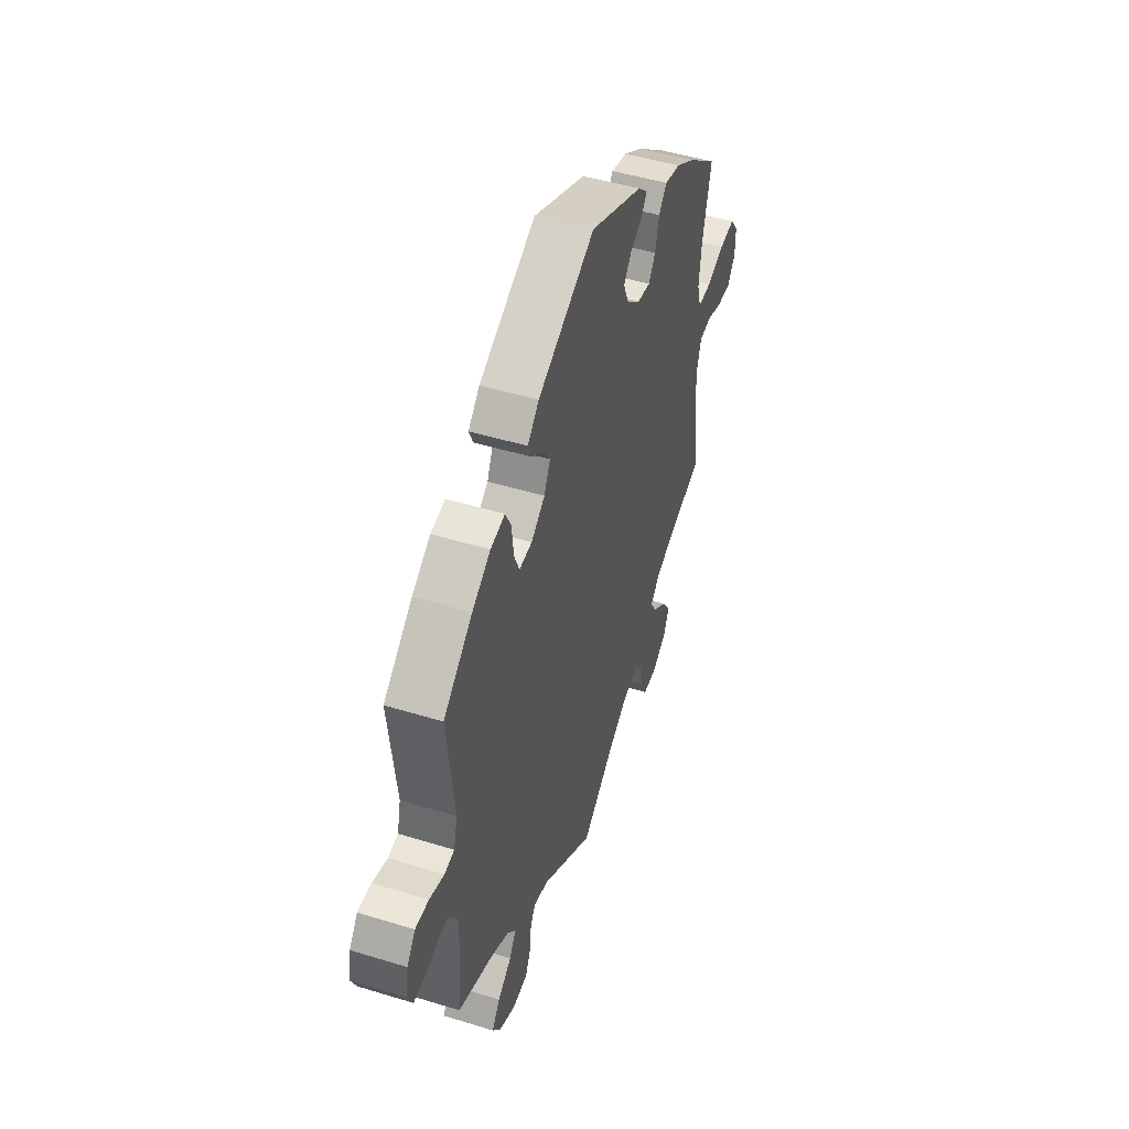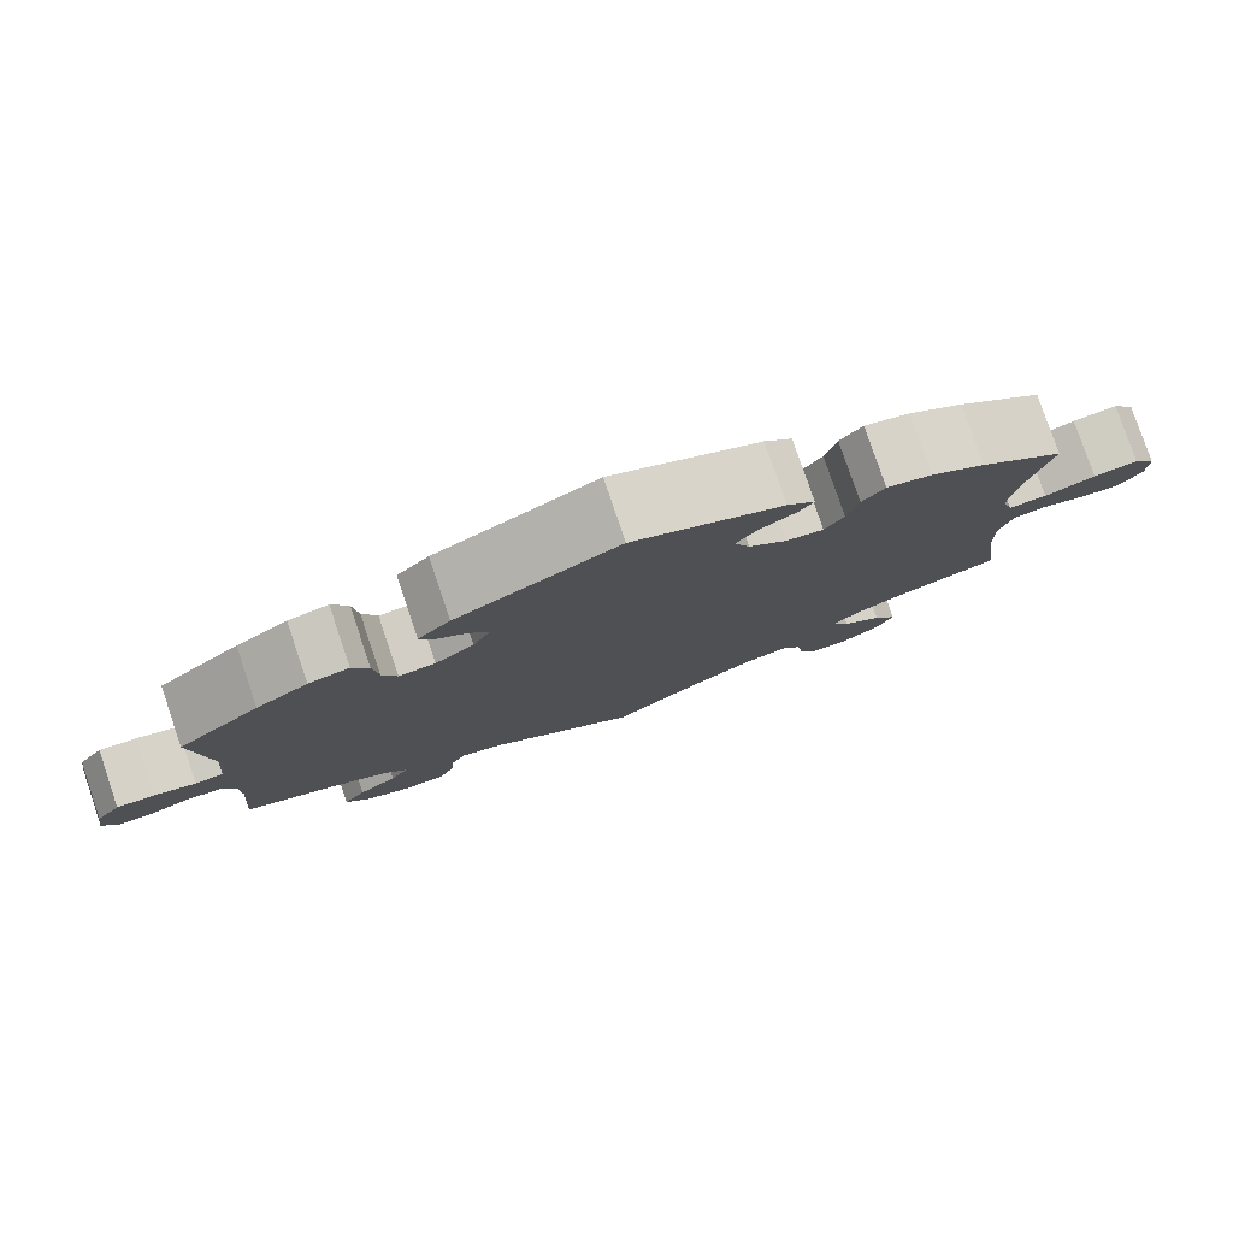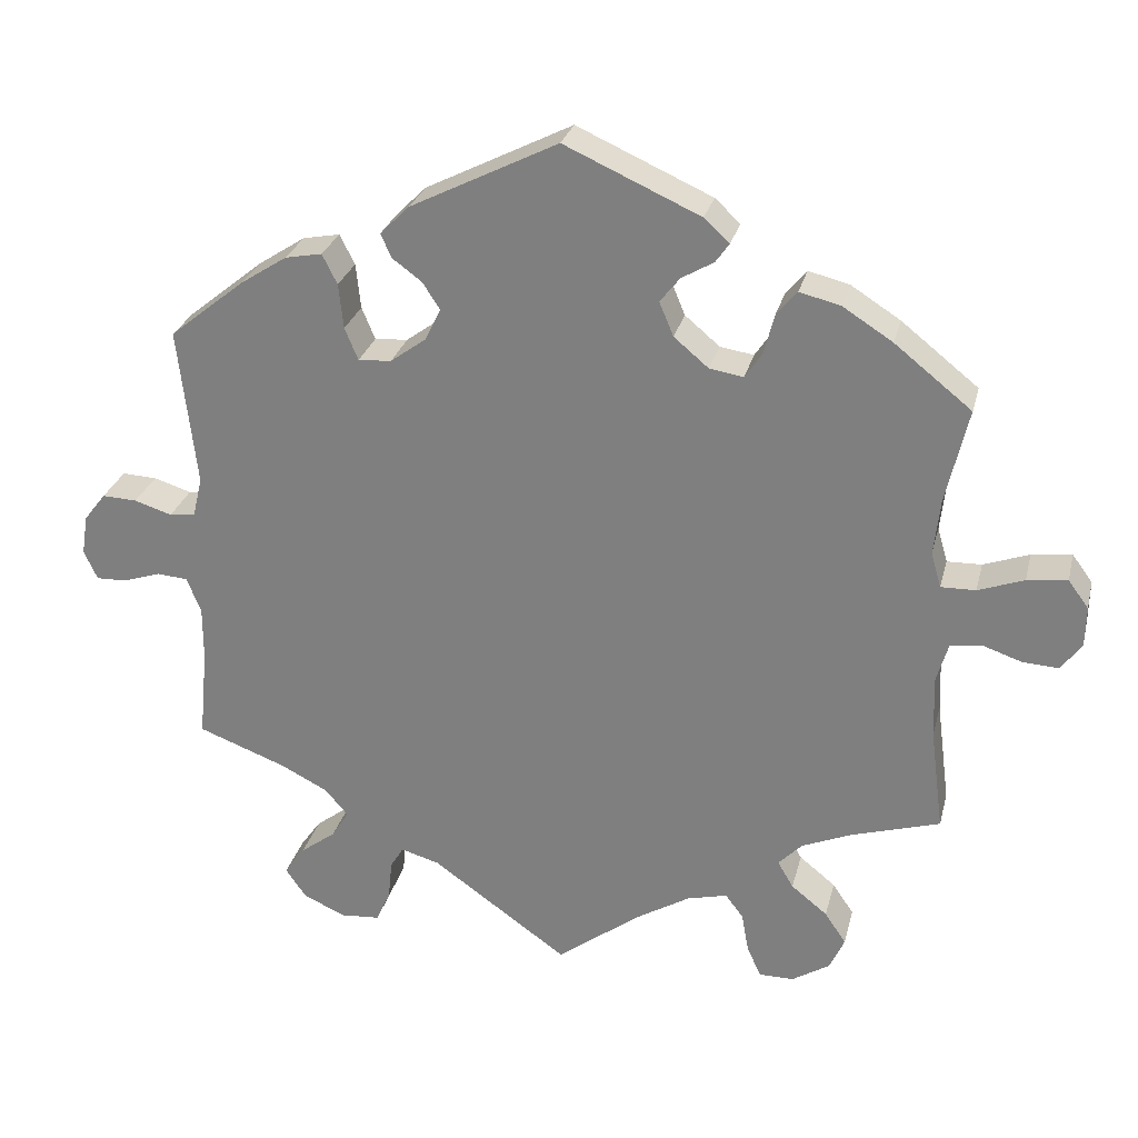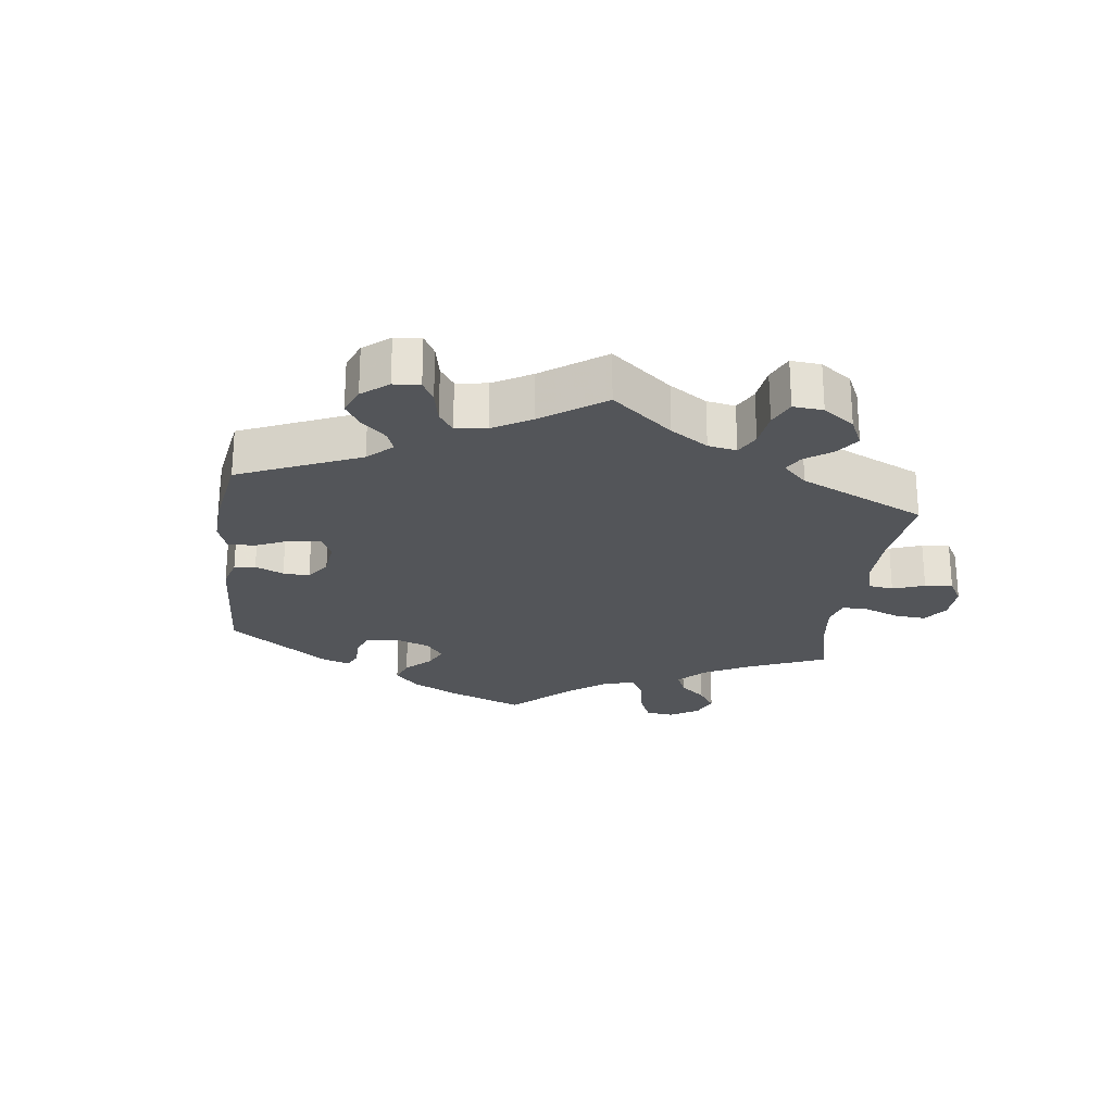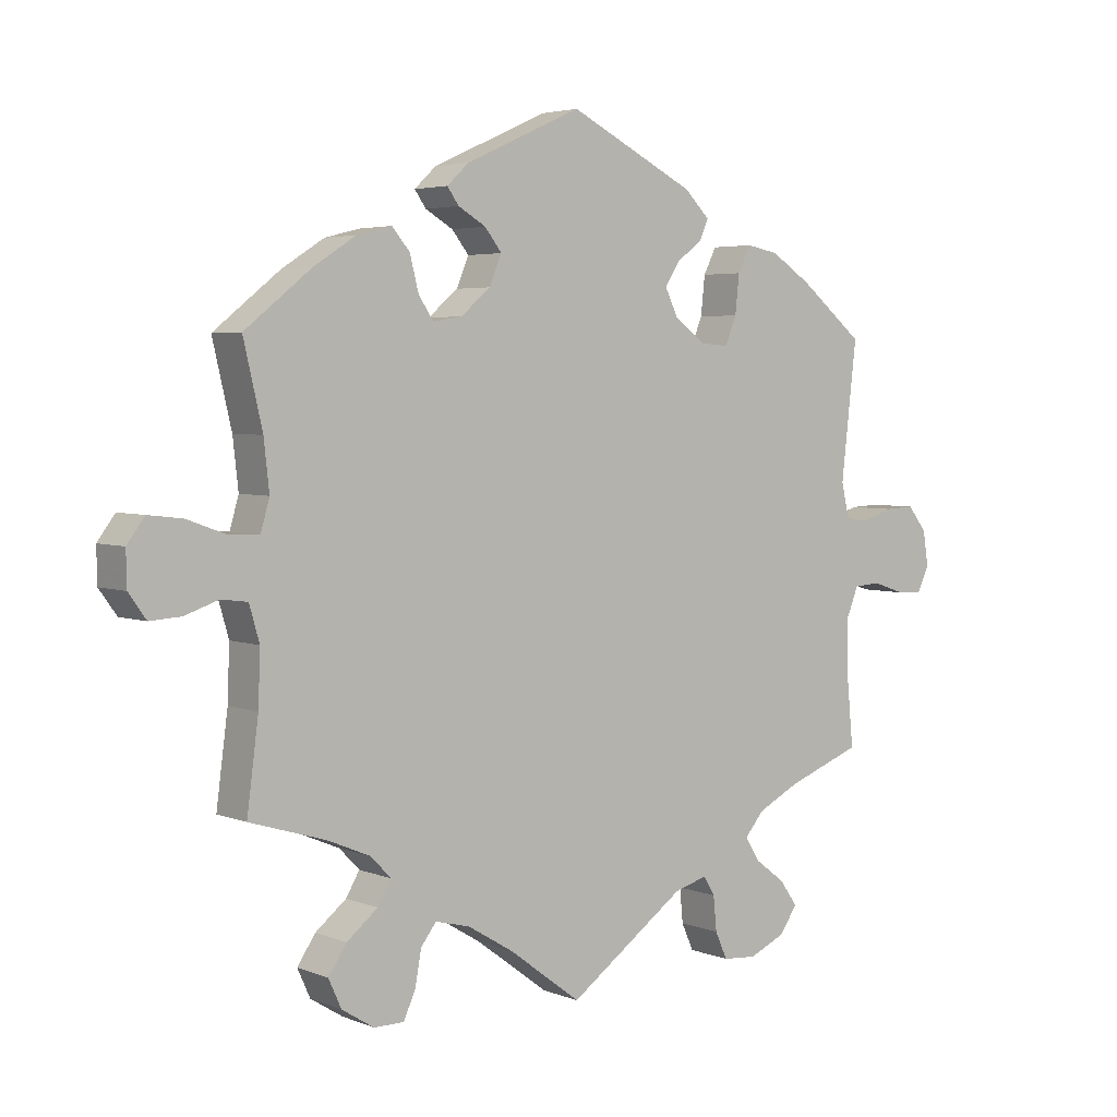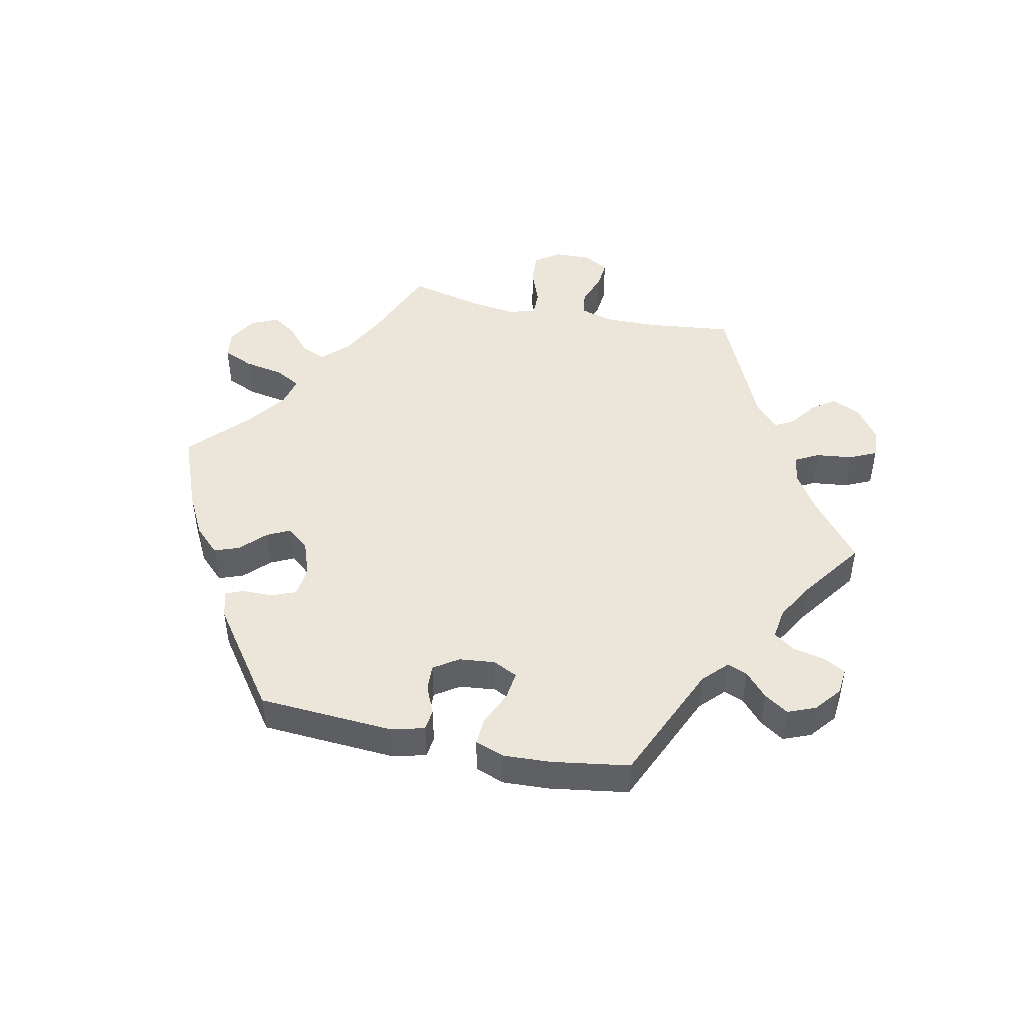
<metadata>
{"format":"obj","ext":"obj","renderer":"f3d","projection":"perspective","resolution":1024,"background":"white","views":[{"elev":48.1,"azim":109.0,"up":"+Z"},{"elev":79.5,"azim":161.2,"up":"+Z"},{"elev":27.5,"azim":-166.4,"up":"+Z"},{"elev":-24.5,"azim":112.5,"up":"+Y"},{"elev":4.0,"azim":-38.3,"up":"+Z"},{"elev":47.2,"azim":42.2,"up":"+Y"}]}
</metadata>
<code>
v 0.186 0.07 0.484
v 0.223 0.07 0.447
v 0.21 0.07 0.417
v 0.172 0.07 0.389
v 0.15 0.07 0.355
v 0.17 0.07 0.314
v 0.215 0.07 0.281
v 0.257 0.07 0.278
v 0.274 0.07 0.319
v 0.28 0.07 0.376
v 0.299 0.07 0.414
v 0.346 0.07 0.405
v 0.406 0.07 0.366
v 0.501 0.07 0.289
v 0.478 0.07 0.088
v 0.49 0.07 0.038
v 0.523 0.07 0.033
v 0.571 0.07 0.048
v 0.615 0.07 0.05
v 0.643 0.07 0.014
v 0.651 0.07 -0.037
v 0.634 0.07 -0.074
v 0.596 0.07 -0.073
v 0.547 0.07 -0.057
v 0.508 0.07 -0.06
v 0.49 0.07 -0.105
v 0.49 0.07 -0.173
v 0.501 0.07 -0.289
v 0.389 0.07 -0.331
v 0.328 0.07 -0.362
v 0.299 0.07 -0.396
v 0.321 0.07 -0.431
v 0.366 0.07 -0.465
v 0.392 0.07 -0.502
v 0.366 0.07 -0.54
v 0.312 0.07 -0.564
v 0.262 0.07 -0.56
v 0.244 0.07 -0.52
v 0.239 0.07 -0.469
v 0.222 0.07 -0.441
v 0.173 0.07 -0.455
v 0 0.07 -0.578
v -0.107 0.07 -0.498
v -0.175 0.07 -0.457
v -0.226 0.07 -0.444
v -0.249 0.07 -0.474
v -0.258 0.07 -0.525
v -0.276 0.07 -0.564
v -0.32 0.07 -0.564
v -0.368 0.07 -0.534
v -0.387 0.07 -0.492
v -0.36 0.07 -0.452
v -0.314 0.07 -0.415
v -0.294 0.07 -0.381
v -0.324 0.07 -0.35
v -0.388 0.07 -0.323
v -0.5 0.07 -0.289
v -0.483 0.07 -0.159
v -0.48 0.07 -0.08
v -0.495 0.07 -0.028
v -0.534 0.07 -0.023
v -0.584 0.07 -0.04
v -0.63 0.07 -0.043
v -0.656 0.07 -0.007
v -0.657 0.07 0.044
v -0.631 0.07 0.079
v -0.58 0.07 0.073
v -0.522 0.07 0.052
v -0.478 0.07 0.051
v -0.465 0.07 0.096
v -0.473 0.07 0.168
v -0.501 0.07 0.288
v -0.403 0.07 0.366
v -0.34 0.07 0.406
v -0.288 0.07 0.419
v -0.262 0.07 0.388
v -0.249 0.07 0.337
v -0.227 0.07 0.304
v -0.184 0.07 0.311
v -0.14 0.07 0.348
v -0.122 0.07 0.391
v -0.147 0.07 0.423
v -0.188 0.07 0.447
v -0.205 0.07 0.471
v -0.173 0.07 0.501
v -0.001 0.07 0.578
v 0.186 0 0.484
v 0.223 0 0.447
v 0.21 0 0.417
v 0.172 0 0.389
v 0.15 0 0.355
v 0.17 0 0.314
v 0.215 0 0.281
v 0.257 0 0.278
v 0.274 0 0.319
v 0.28 0 0.376
v 0.299 0 0.414
v 0.346 0 0.405
v 0.406 0 0.366
v 0.501 0 0.289
v 0.478 0 0.088
v 0.49 0 0.038
v 0.523 0 0.033
v 0.571 0 0.048
v 0.615 0 0.05
v 0.643 0 0.014
v 0.651 0 -0.037
v 0.634 0 -0.074
v 0.596 0 -0.073
v 0.547 0 -0.057
v 0.508 0 -0.06
v 0.49 0 -0.105
v 0.49 0 -0.173
v 0.501 0 -0.289
v 0.389 0 -0.331
v 0.328 0 -0.362
v 0.299 0 -0.396
v 0.321 0 -0.431
v 0.366 0 -0.465
v 0.392 0 -0.502
v 0.366 0 -0.54
v 0.312 0 -0.564
v 0.262 0 -0.56
v 0.244 0 -0.52
v 0.239 0 -0.469
v 0.222 0 -0.441
v 0.173 0 -0.455
v 0 0 -0.578
v -0.107 0 -0.498
v -0.175 0 -0.457
v -0.226 0 -0.444
v -0.249 0 -0.474
v -0.258 0 -0.525
v -0.276 0 -0.564
v -0.32 0 -0.564
v -0.368 0 -0.534
v -0.387 0 -0.492
v -0.36 0 -0.452
v -0.314 0 -0.415
v -0.294 0 -0.381
v -0.324 0 -0.35
v -0.388 0 -0.323
v -0.5 0 -0.289
v -0.483 0 -0.159
v -0.48 0 -0.08
v -0.495 0 -0.028
v -0.534 0 -0.023
v -0.584 0 -0.04
v -0.63 0 -0.043
v -0.656 0 -0.007
v -0.657 0 0.044
v -0.631 0 0.079
v -0.58 0 0.073
v -0.522 0 0.052
v -0.478 0 0.051
v -0.465 0 0.096
v -0.473 0 0.168
v -0.501 0 0.288
v -0.403 0 0.366
v -0.34 0 0.406
v -0.288 0 0.419
v -0.262 0 0.388
v -0.249 0 0.337
v -0.227 0 0.304
v -0.184 0 0.311
v -0.14 0 0.348
v -0.122 0 0.391
v -0.147 0 0.423
v -0.188 0 0.447
v -0.205 0 0.471
v -0.173 0 0.501
v -0.001 0 0.578
f 82 83 84 85
f 81 82 85 86
f 80 81 86 1
f 74 75 76 77
f 74 77 78
f 71 72 73 74
f 70 71 74 78
f 69 70 78 79
f 65 66 67 68
f 65 68 69
f 64 65 69
f 61 62 63 64
f 60 61 64 69
f 59 60 69 79
f 56 57 58
f 55 56 58 59
f 54 55 59 79
f 50 51 52 53
f 50 53 54
f 49 50 54
f 46 47 48 49
f 45 46 49 54
f 44 45 54 79
f 41 42 43
f 40 41 43 44
f 36 37 38 39
f 36 39 40
f 35 36 40
f 32 33 34 35
f 31 32 35 40
f 30 31 40 44
f 27 28 29
f 26 27 29 30
f 25 26 30 44
f 21 22 23 24
f 21 24 25
f 20 21 25
f 17 18 19 20
f 16 17 20 25
f 15 16 25 44
f 9 10 11 12
f 8 9 12 13
f 1 2 3 4
f 1 4 5
f 80 1 5
f 79 80 5 6
f 44 79 6 7
f 15 44 7 8
f 8 13 14 15
f 171 170 169 168
f 172 171 168 167
f 87 172 167 166
f 163 162 161 160
f 164 163 160
f 160 159 158 157
f 164 160 157 156
f 165 164 156 155
f 154 153 152 151
f 155 154 151
f 155 151 150
f 150 149 148 147
f 155 150 147 146
f 165 155 146 145
f 144 143 142
f 145 144 142 141
f 165 145 141 140
f 139 138 137 136
f 140 139 136
f 140 136 135
f 135 134 133 132
f 140 135 132 131
f 165 140 131 130
f 129 128 127
f 130 129 127 126
f 125 124 123 122
f 126 125 122
f 126 122 121
f 121 120 119 118
f 126 121 118 117
f 130 126 117 116
f 115 114 113
f 116 115 113 112
f 130 116 112 111
f 110 109 108 107
f 111 110 107
f 111 107 106
f 106 105 104 103
f 111 106 103 102
f 130 111 102 101
f 98 97 96 95
f 99 98 95 94
f 90 89 88 87
f 91 90 87
f 91 87 166
f 92 91 166 165
f 93 92 165 130
f 94 93 130 101
f 101 100 99 94
f 1 87 88 2
f 2 88 89 3
f 3 89 90 4
f 4 90 91 5
f 5 91 92 6
f 6 92 93 7
f 7 93 94 8
f 8 94 95 9
f 9 95 96 10
f 10 96 97 11
f 11 97 98 12
f 12 98 99 13
f 13 99 100 14
f 14 100 101 15
f 15 101 102 16
f 16 102 103 17
f 17 103 104 18
f 18 104 105 19
f 19 105 106 20
f 20 106 107 21
f 21 107 108 22
f 22 108 109 23
f 23 109 110 24
f 24 110 111 25
f 25 111 112 26
f 26 112 113 27
f 27 113 114 28
f 28 114 115 29
f 29 115 116 30
f 30 116 117 31
f 31 117 118 32
f 32 118 119 33
f 33 119 120 34
f 34 120 121 35
f 35 121 122 36
f 36 122 123 37
f 37 123 124 38
f 38 124 125 39
f 39 125 126 40
f 40 126 127 41
f 41 127 128 42
f 42 128 129 43
f 43 129 130 44
f 44 130 131 45
f 45 131 132 46
f 46 132 133 47
f 47 133 134 48
f 48 134 135 49
f 49 135 136 50
f 50 136 137 51
f 51 137 138 52
f 52 138 139 53
f 53 139 140 54
f 54 140 141 55
f 55 141 142 56
f 56 142 143 57
f 57 143 144 58
f 58 144 145 59
f 59 145 146 60
f 60 146 147 61
f 61 147 148 62
f 62 148 149 63
f 63 149 150 64
f 64 150 151 65
f 65 151 152 66
f 66 152 153 67
f 67 153 154 68
f 68 154 155 69
f 69 155 156 70
f 70 156 157 71
f 71 157 158 72
f 72 158 159 73
f 73 159 160 74
f 74 160 161 75
f 75 161 162 76
f 76 162 163 77
f 77 163 164 78
f 78 164 165 79
f 79 165 166 80
f 80 166 167 81
f 81 167 168 82
f 82 168 169 83
f 83 169 170 84
f 84 170 171 85
f 85 171 172 86
f 86 172 87 1

</code>
